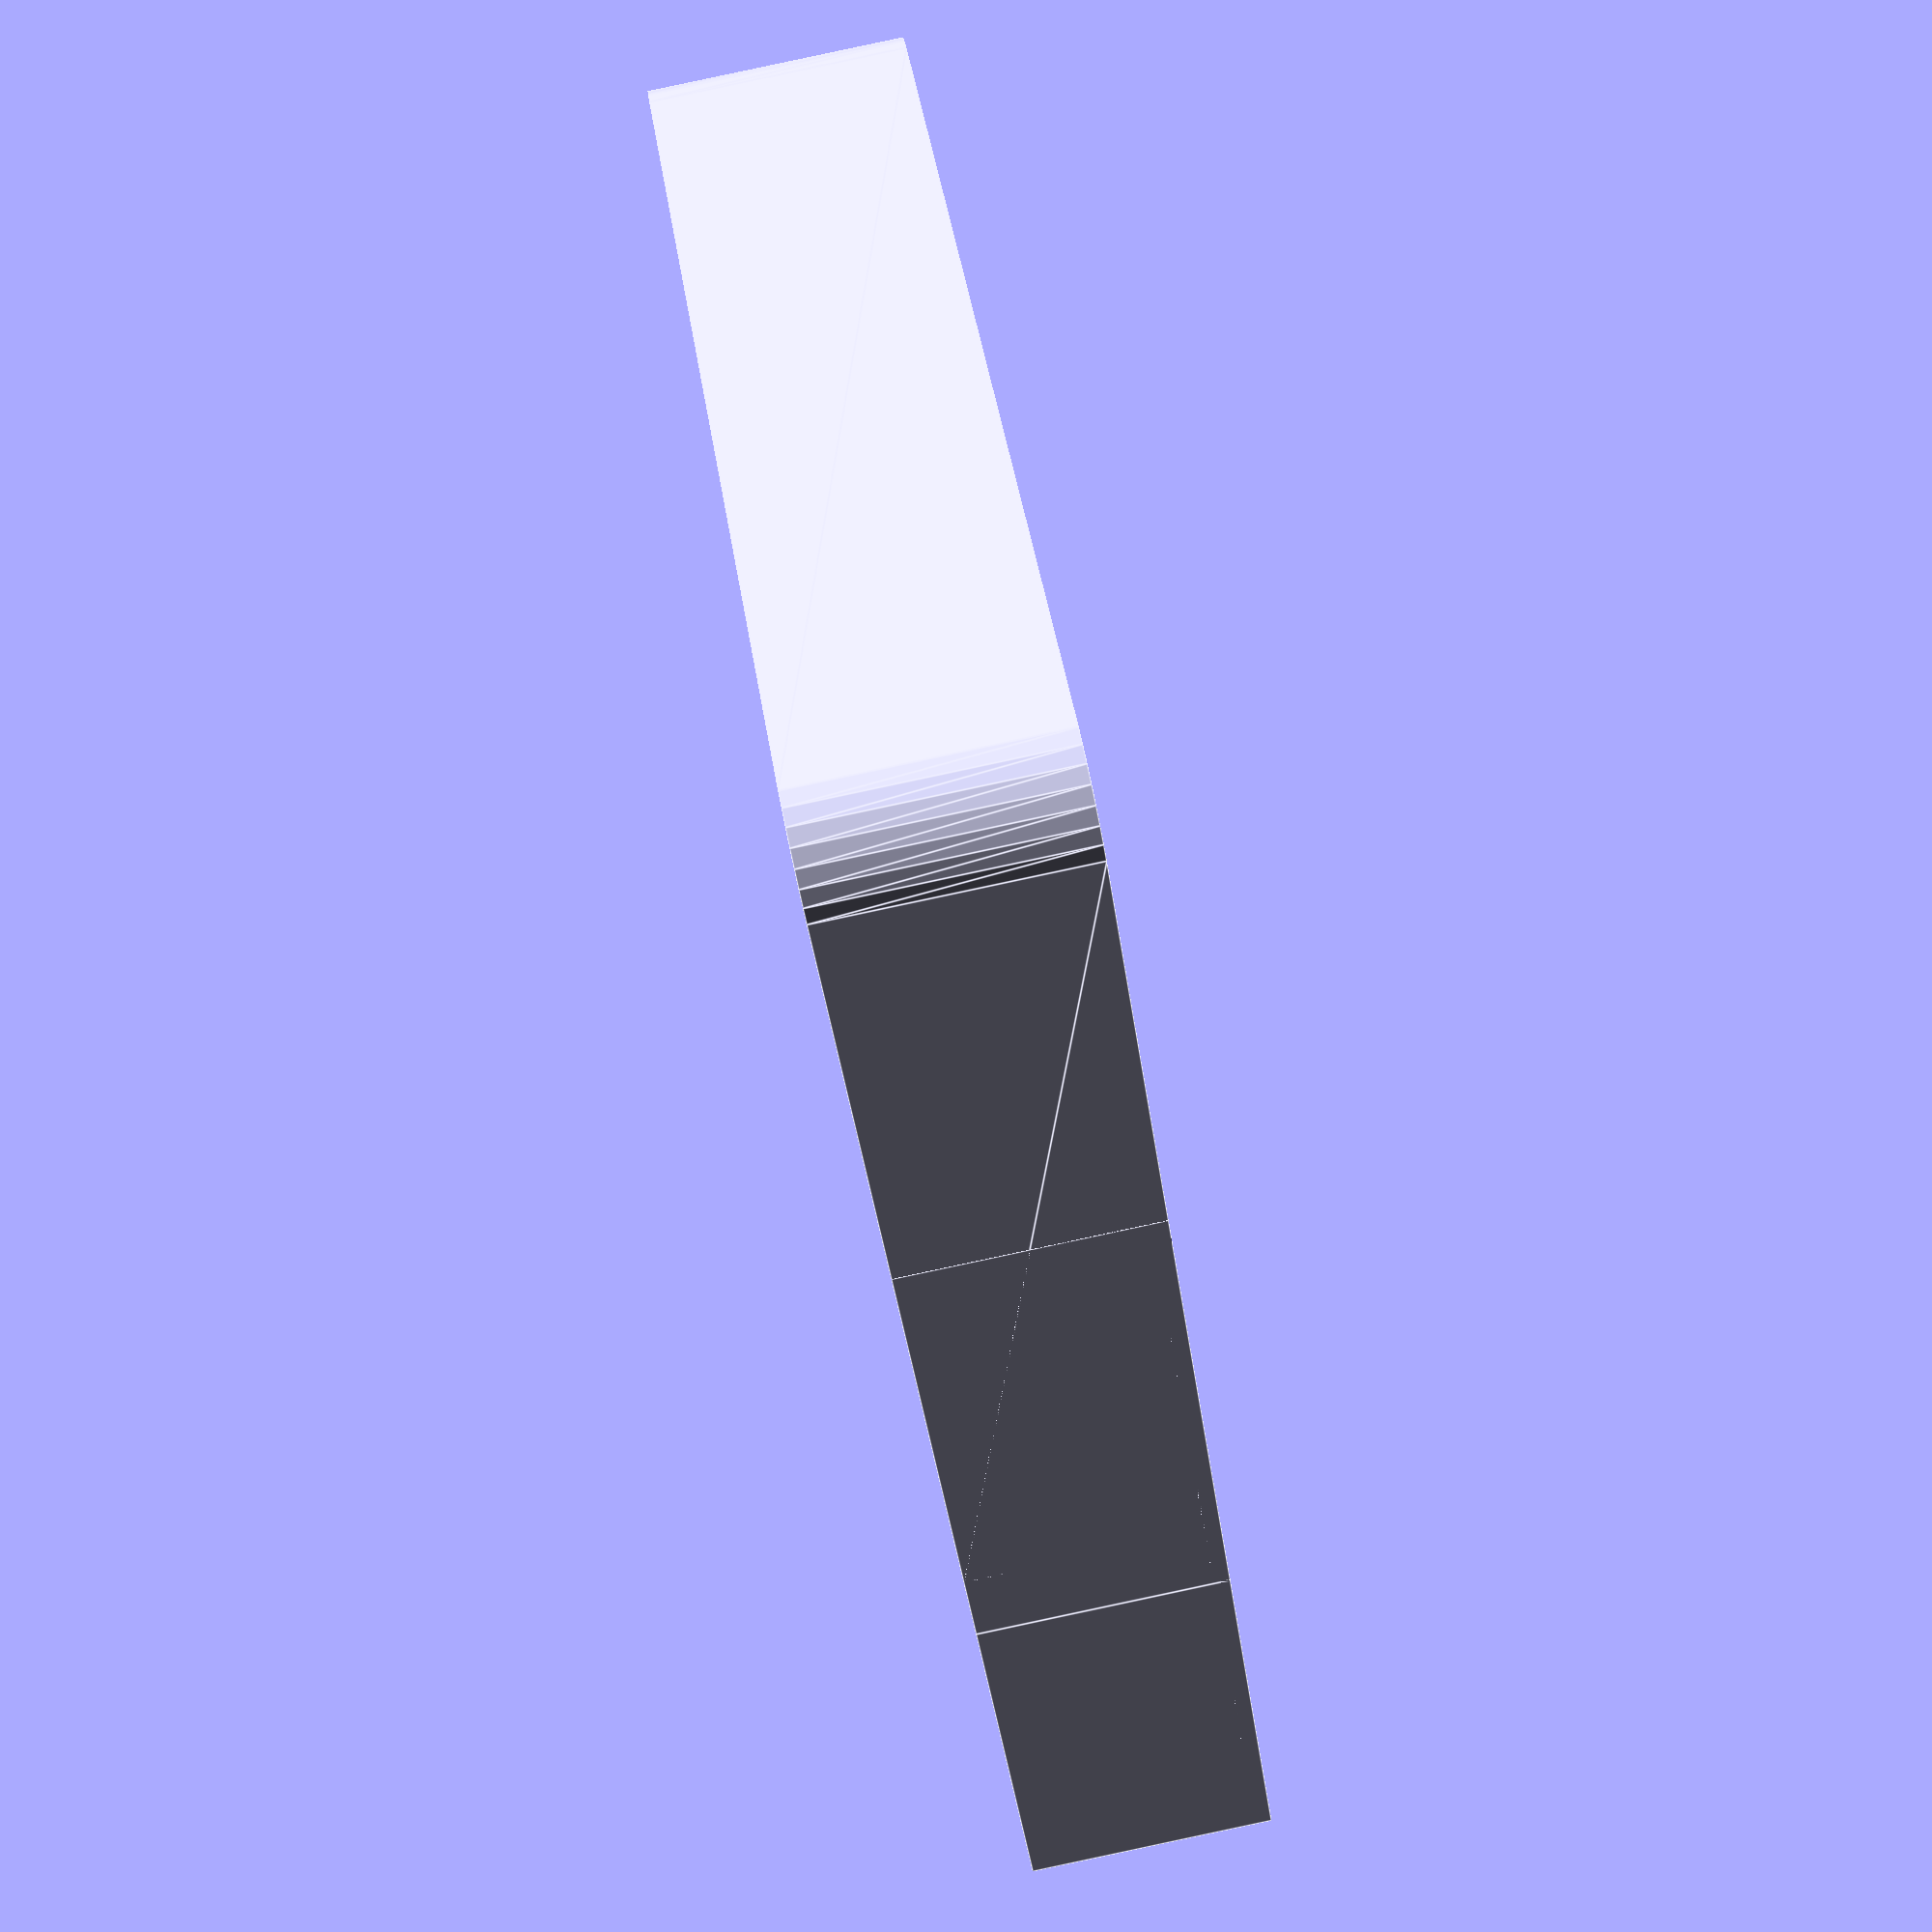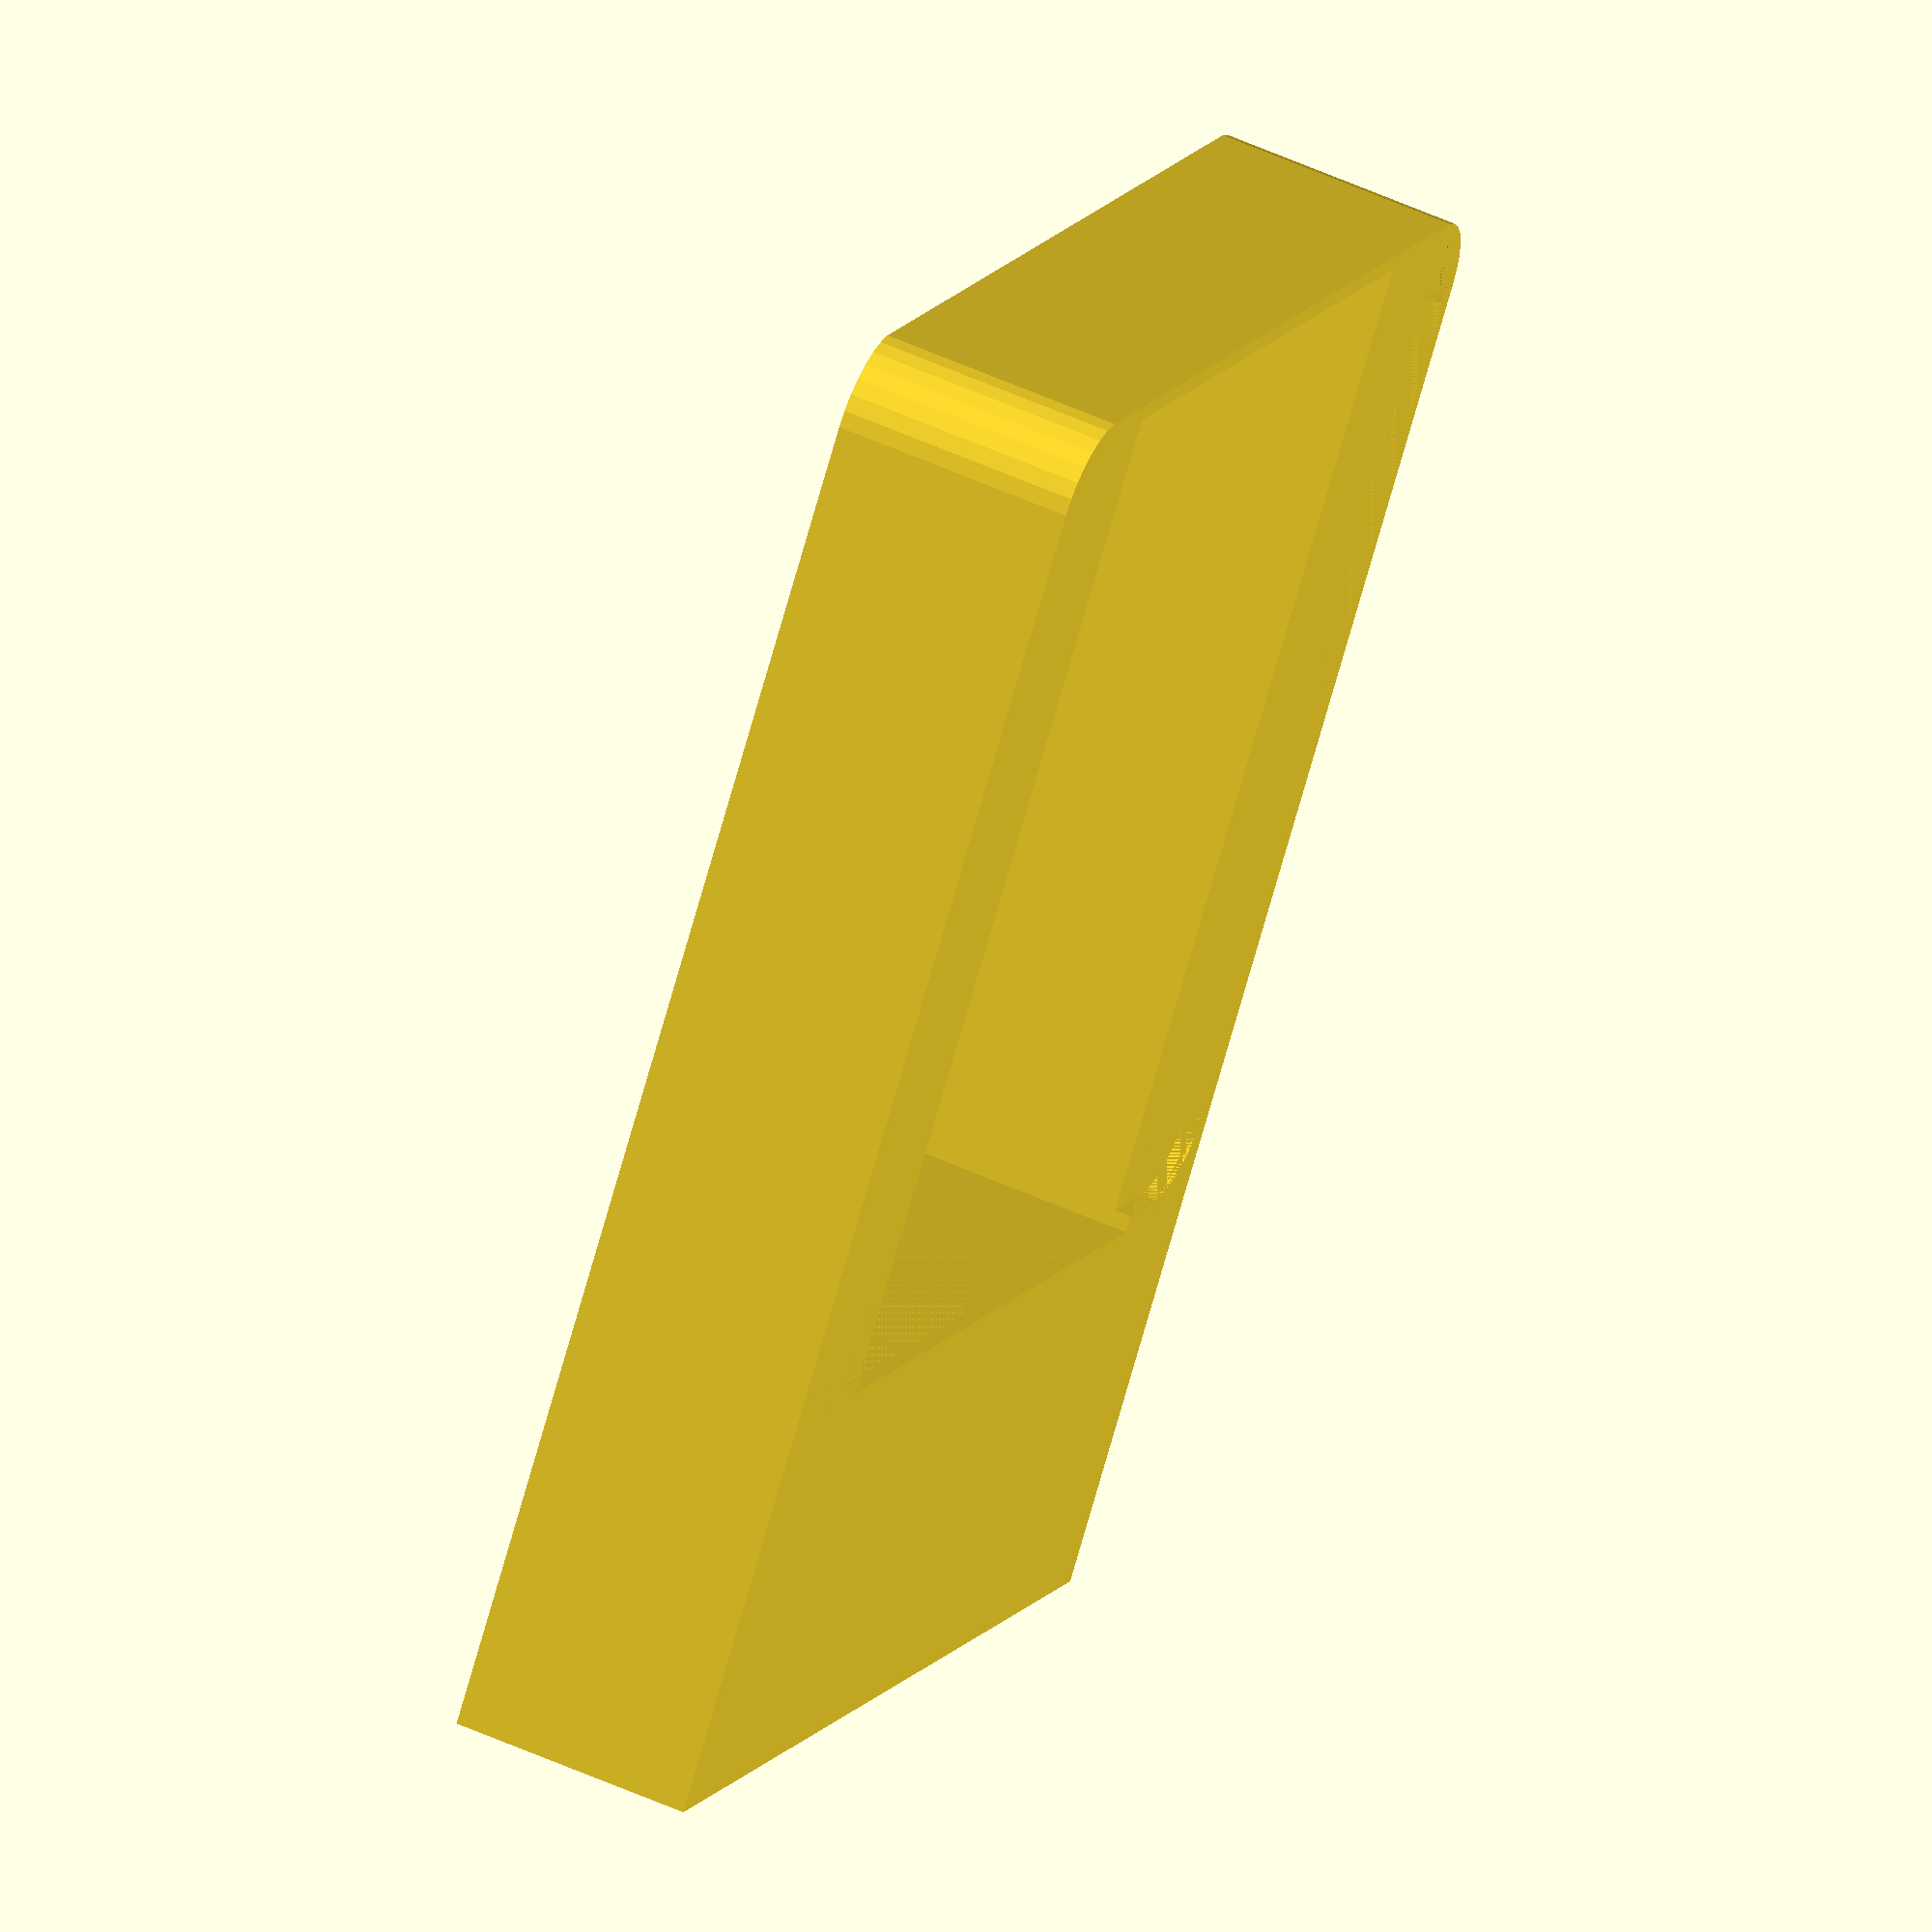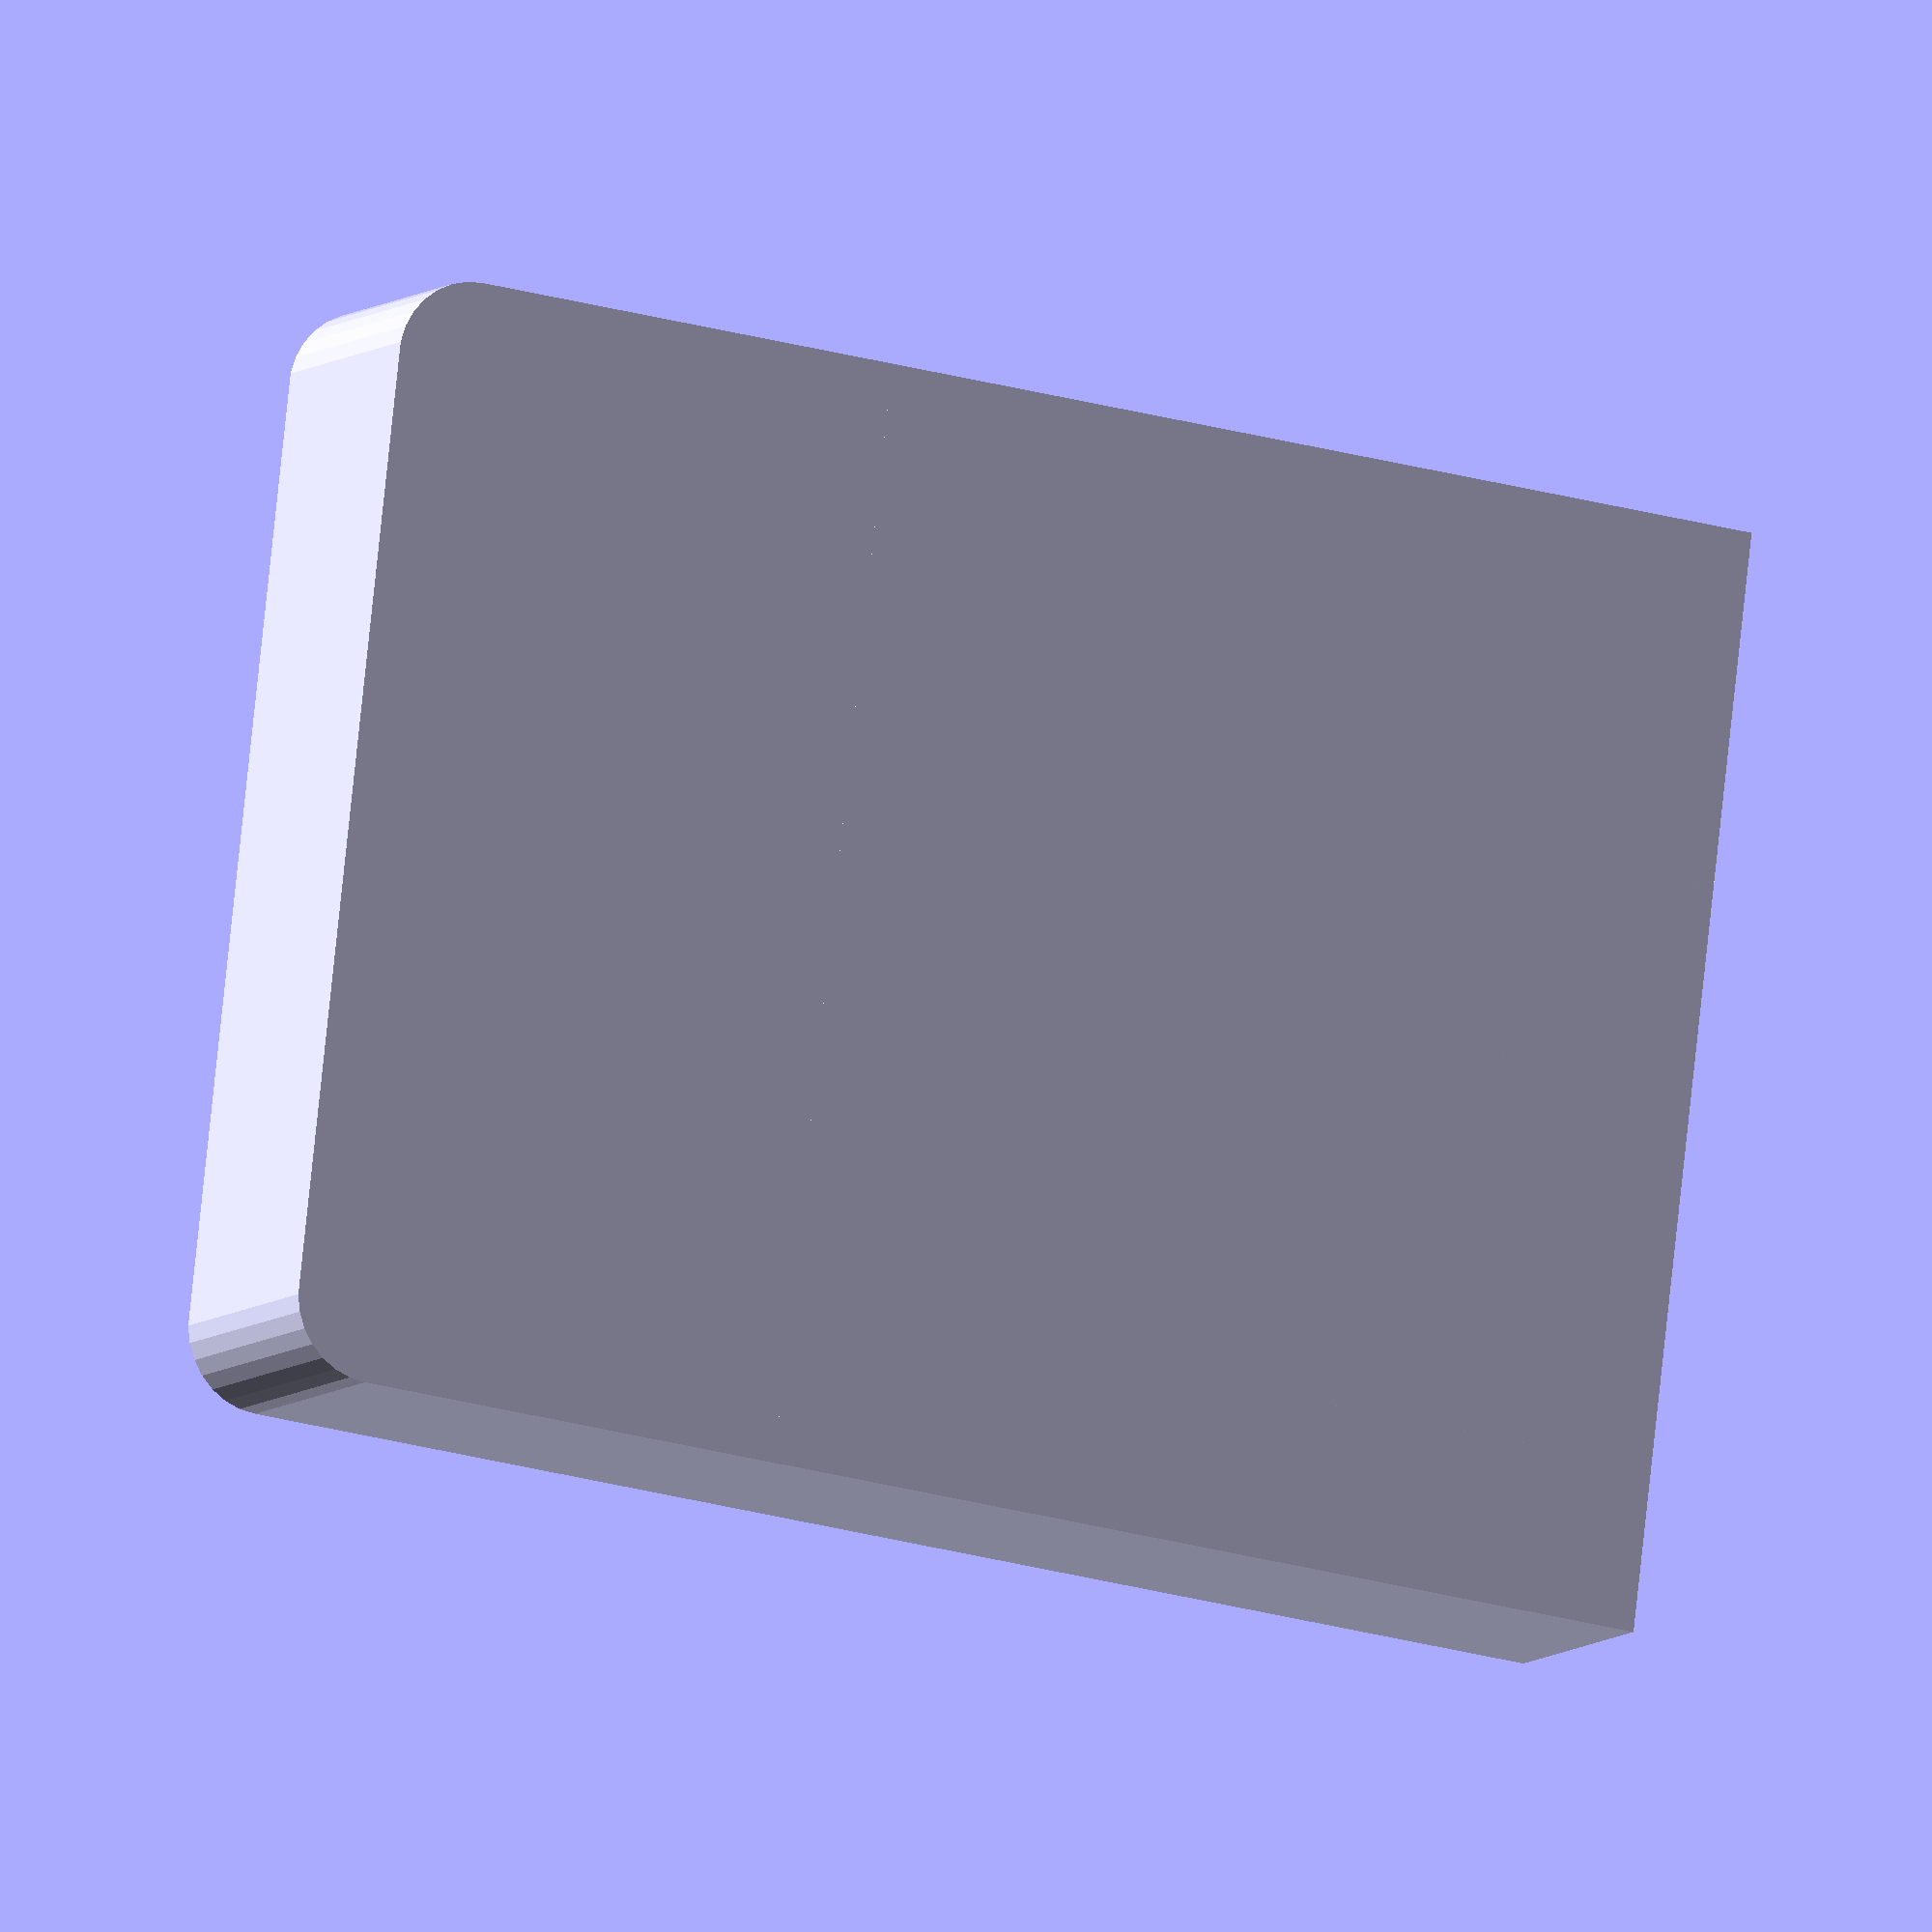
<openscad>
width = 134;
depth_pc = 129;
depth_air_duct = 50;
height = 30;
wall = 20;

translate([0, depth_air_duct/2+depth_pc/4, 1])
cube([width, depth_pc/2+depth_air_duct, 2], center=true);

translate([width/2-wall/2, (depth_pc+depth_air_duct)/2, height/2])
cube([wall, depth_air_duct, height], center=true);

translate([-(width/2-wall/2), (depth_pc+depth_air_duct)/2, height/2])
cube([wall, depth_air_duct, height], center=true);

translate([25, (depth_pc+depth_air_duct)/2, height/2])
cube([2, depth_air_duct, height], center=true);
translate([0, (depth_pc+depth_air_duct)/2, height/2])
cube([2, depth_air_duct, height], center=true);
translate([-25, (depth_pc+depth_air_duct)/2, height/2])
cube([2, depth_air_duct, height], center=true);

translate([0, (depth_pc+depth_air_duct)/2, height-1])
cube([130, depth_air_duct, 2], center=true);


difference() {
  union() {
    linear_extrude(height=height)
    minkowski() {
      square([width-20, depth_pc-20], center=true);
      circle(r=10);
    }

    translate([0, depth_pc/4, height/2])
    cube([width, depth_pc/2, height], center=true);
  }

  translate([0, 1, (height+10)/2+2])
  cube([width-40, depth_pc-2, height+10], center=true);

  translate([0, 0, (height+10)/2+2])
  cube([width-40, depth_pc-40, height+10], center=true);
  
  translate([0, 0, height-2])
  linear_extrude(height=2)
  minkowski() {
    square([width-4-20, depth_pc-4-20], center=true);
    circle(r=10);
  }
}
</openscad>
<views>
elev=271.6 azim=137.5 roll=78.0 proj=p view=edges
elev=306.3 azim=218.1 roll=295.9 proj=o view=wireframe
elev=8.0 azim=263.3 roll=154.1 proj=o view=wireframe
</views>
